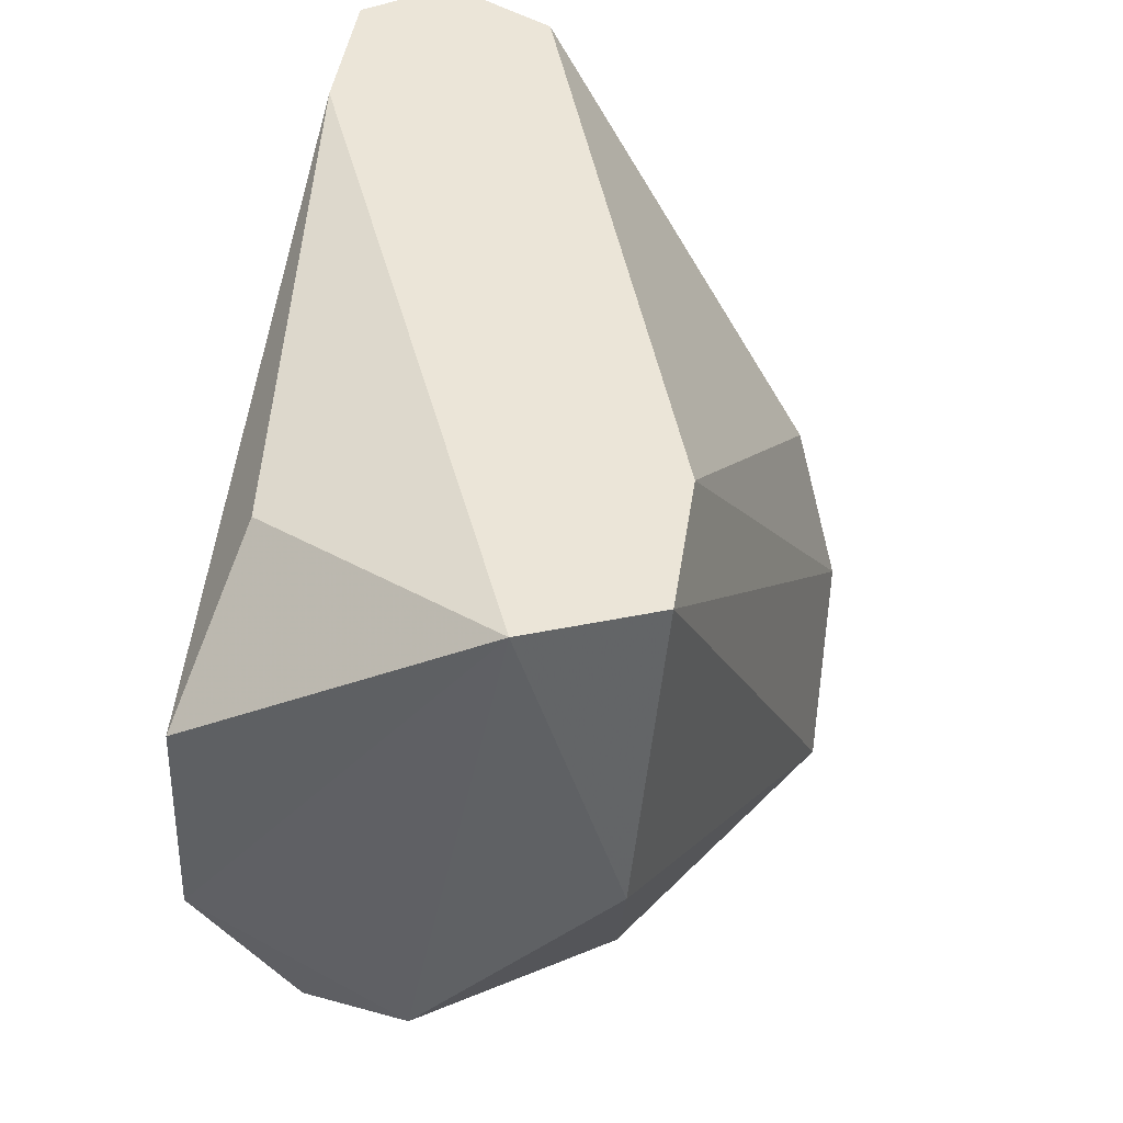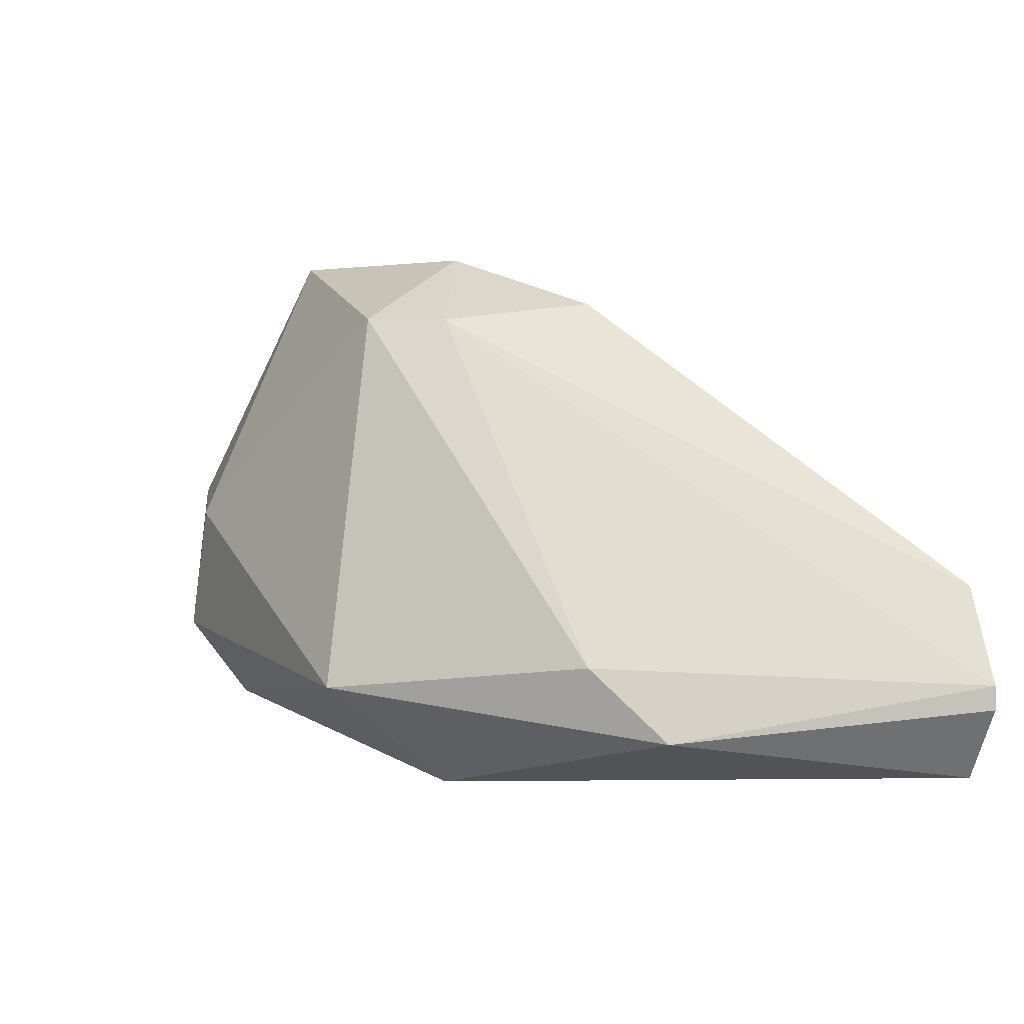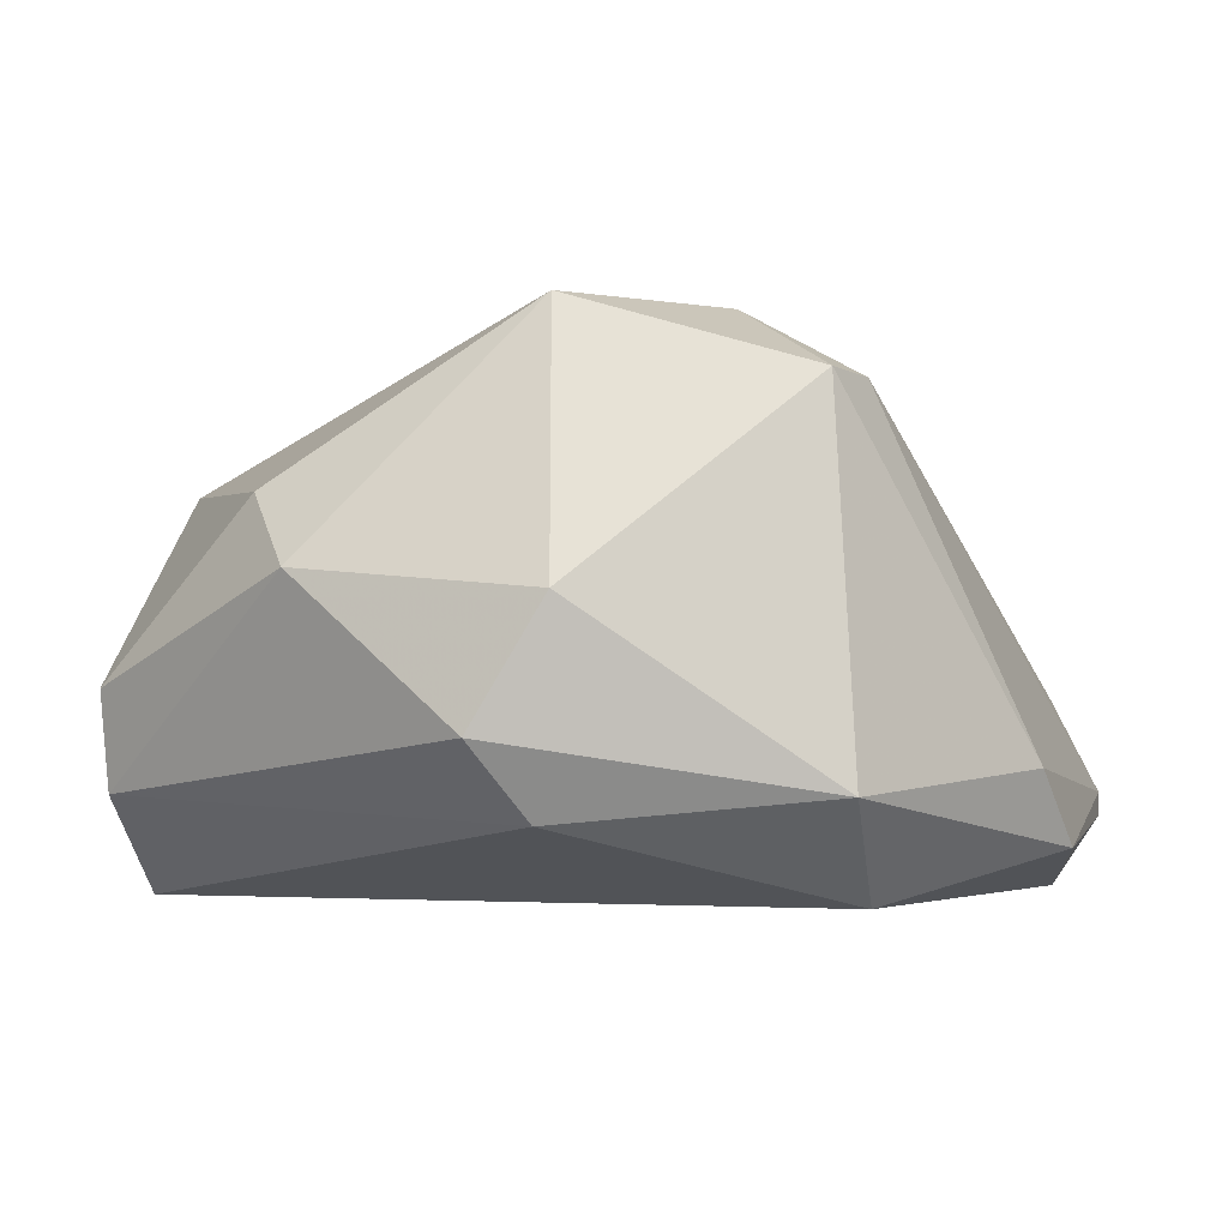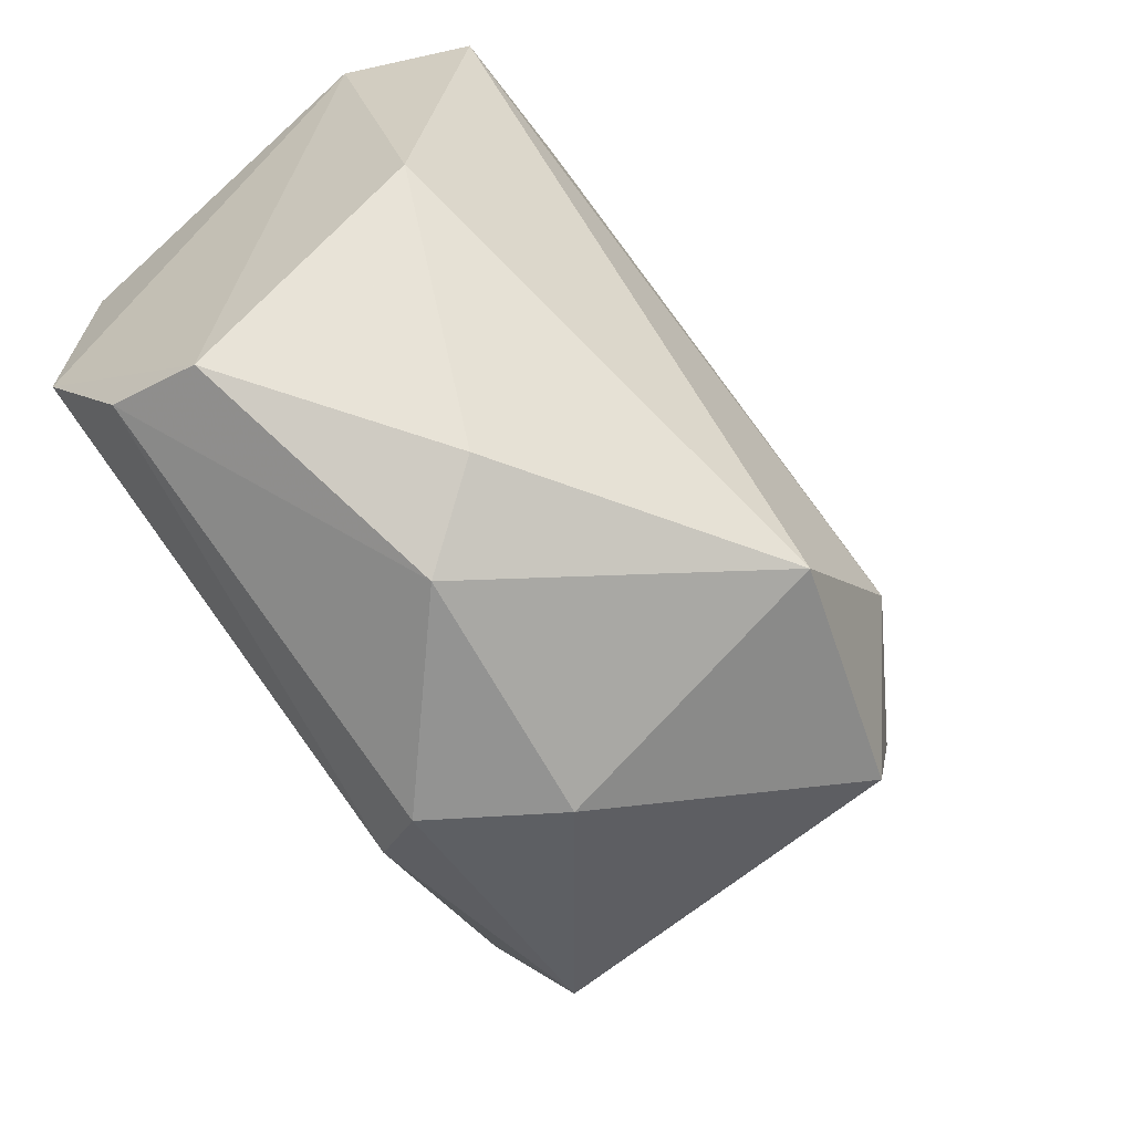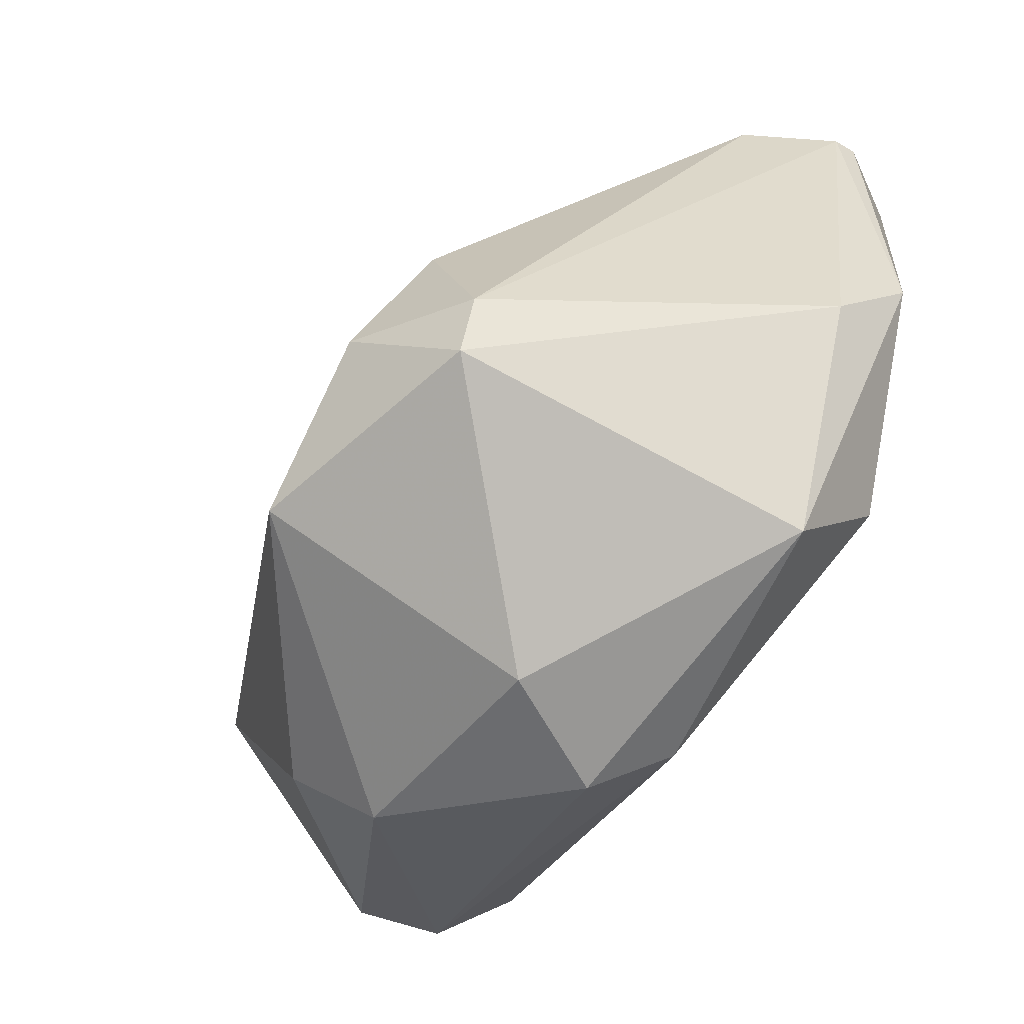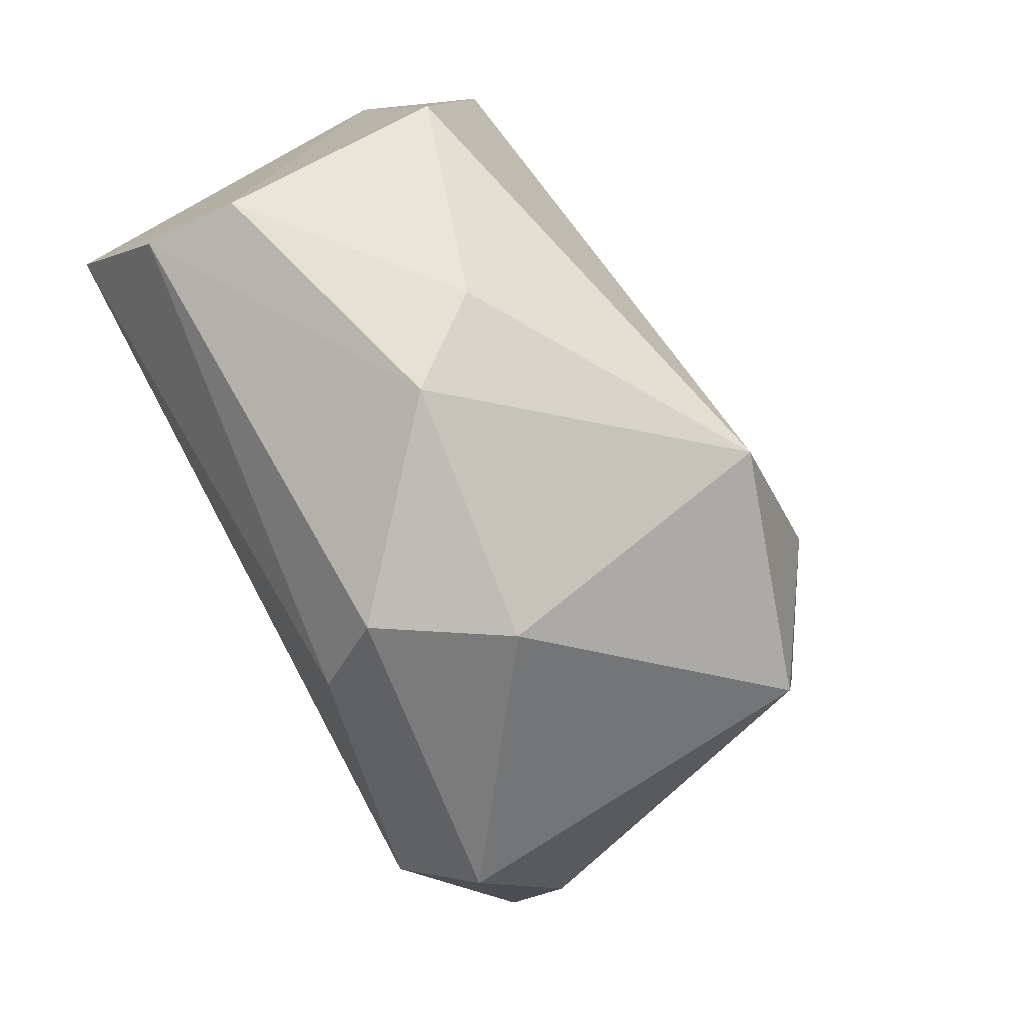
<metadata>
{"format":"obj","ext":"obj","renderer":"f3d","projection":"perspective","resolution":1024,"background":"white","views":[{"elev":45.8,"azim":-81.3,"up":"+Y"},{"elev":0.4,"azim":71.1,"up":"+Z"},{"elev":-3.5,"azim":10.5,"up":"+Z"},{"elev":-54.3,"azim":-54.9,"up":"+Y"},{"elev":-61.4,"azim":59.1,"up":"+Y"},{"elev":-72.4,"azim":-62.5,"up":"+Y"}]}
</metadata>
<code>
v -0.1014 0.07181 0.003203
v -0.07396 0.08666 0.003203
v -0.07396 0.08666 0.00246
v -0.0799 0.06736 0.003203
v -0.08361 0.07256 0.01656
v -0.0992 0.08666 0.01285
v -0.1007 0.08146 0.000231
v -0.09622 0.06884 0.01137
v -0.0799 0.07107 0.000231
v -0.08064 0.06884 0.01434
v -0.0799 0.08666 0.000231
v -0.08955 0.06513 0.004687
v -0.07545 0.08666 0.006169
v -0.08806 0.06884 0.01656
v -0.1007 0.07701 0.01211
v -0.0747 0.07626 0.001716
v -0.1007 0.08666 0.009139
v -0.1014 0.07552 0.000231
v -0.08139 0.07627 0.01508
v -0.09474 0.08666 0.01285
v -0.09623 0.08517 0.001716
v -0.08732 0.06513 0.008397
v -0.08806 0.06662 0.00246
v -0.09474 0.06662 0.009139
v -0.07545 0.08666 0.000231
v -0.1014 0.07107 0.006169
v -0.0799 0.07107 0.01434
v -0.07545 0.07404 0.003945
f 18 9 23
f 16 9 25
f 3 16 25
f 9 11 25
f 11 3 25
f 1 12 24
f 12 22 24
f 1 18 23
f 8 15 26
f 22 14 24
f 15 17 26
f 10 4 28
f 17 18 26
f 1 24 26
f 24 8 26
f 5 10 27
f 2 13 27
f 19 5 27
f 13 19 27
f 16 2 28
f 4 16 28
f 27 10 28
f 4 12 23
f 18 1 26
f 12 1 23
f 14 8 24
f 10 14 22
f 9 4 23
f 2 27 28
f 2 3 6
f 6 3 11
f 2 6 13
f 5 6 14
f 10 5 14
f 14 6 15
f 8 14 15
f 3 2 16
f 4 9 16
f 6 11 17
f 9 7 11
f 7 9 18
f 15 6 17
f 12 4 22
f 4 10 22
f 17 11 21
f 11 7 21
f 7 17 21
f 13 6 20
f 6 5 20
f 19 13 20
f 17 7 18
f 5 19 20

</code>
